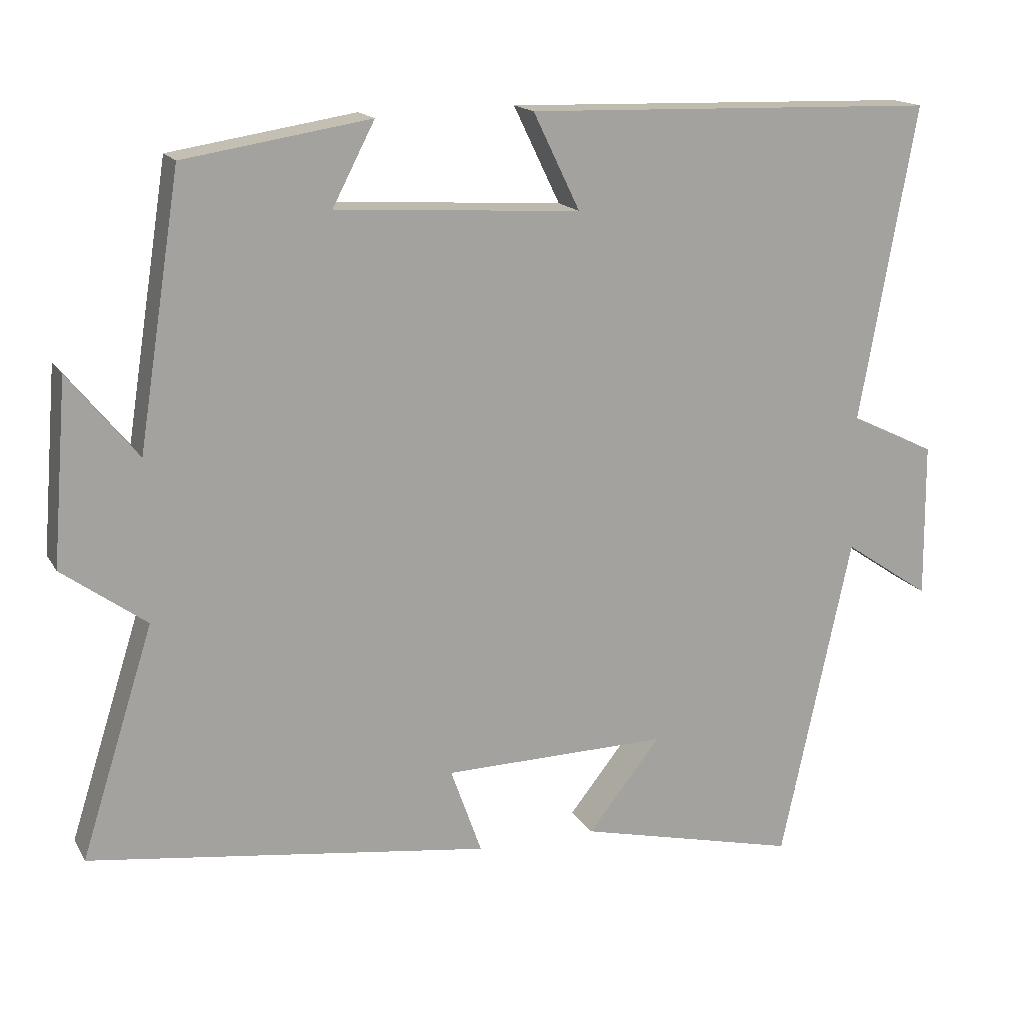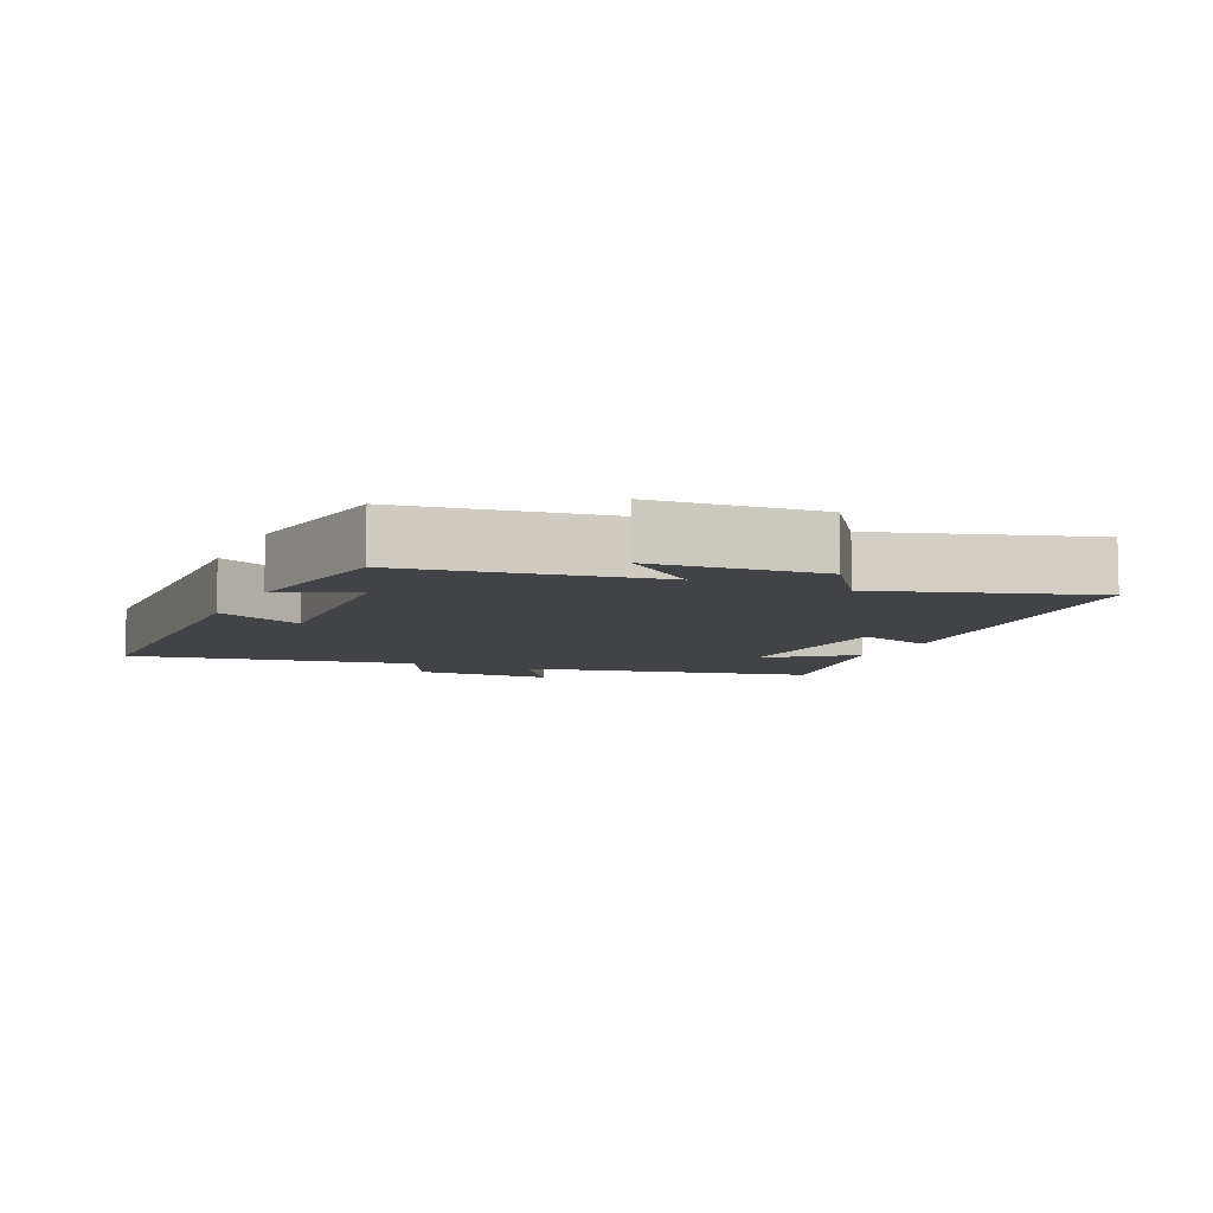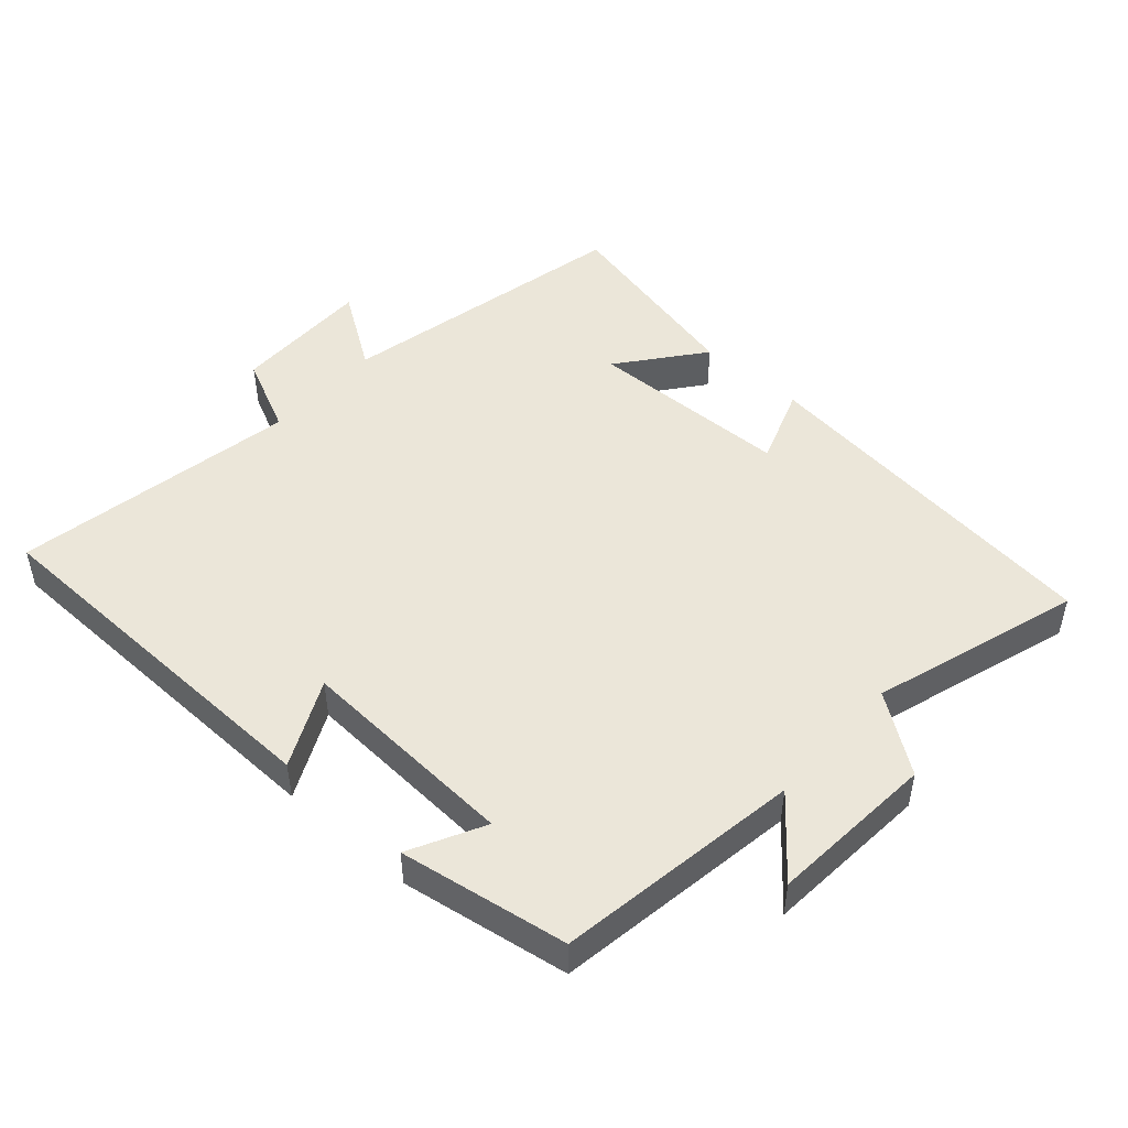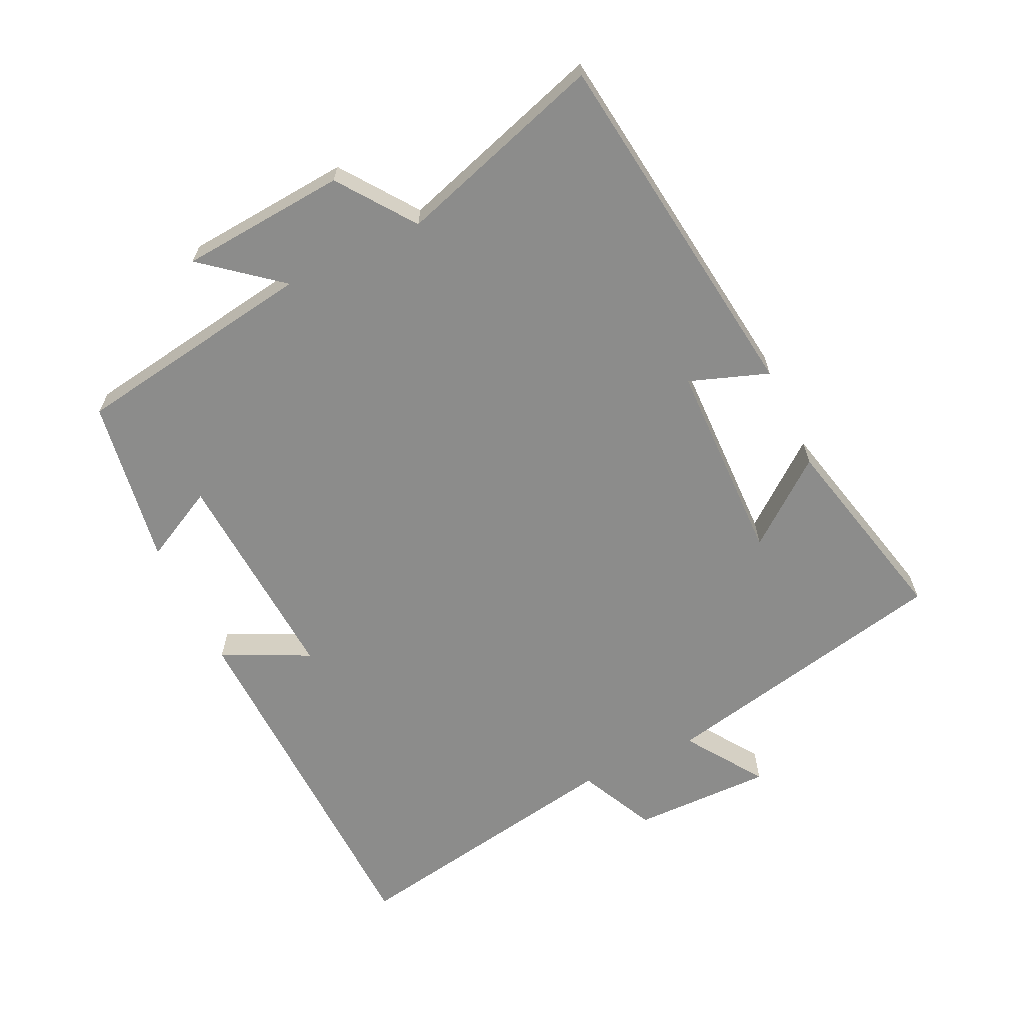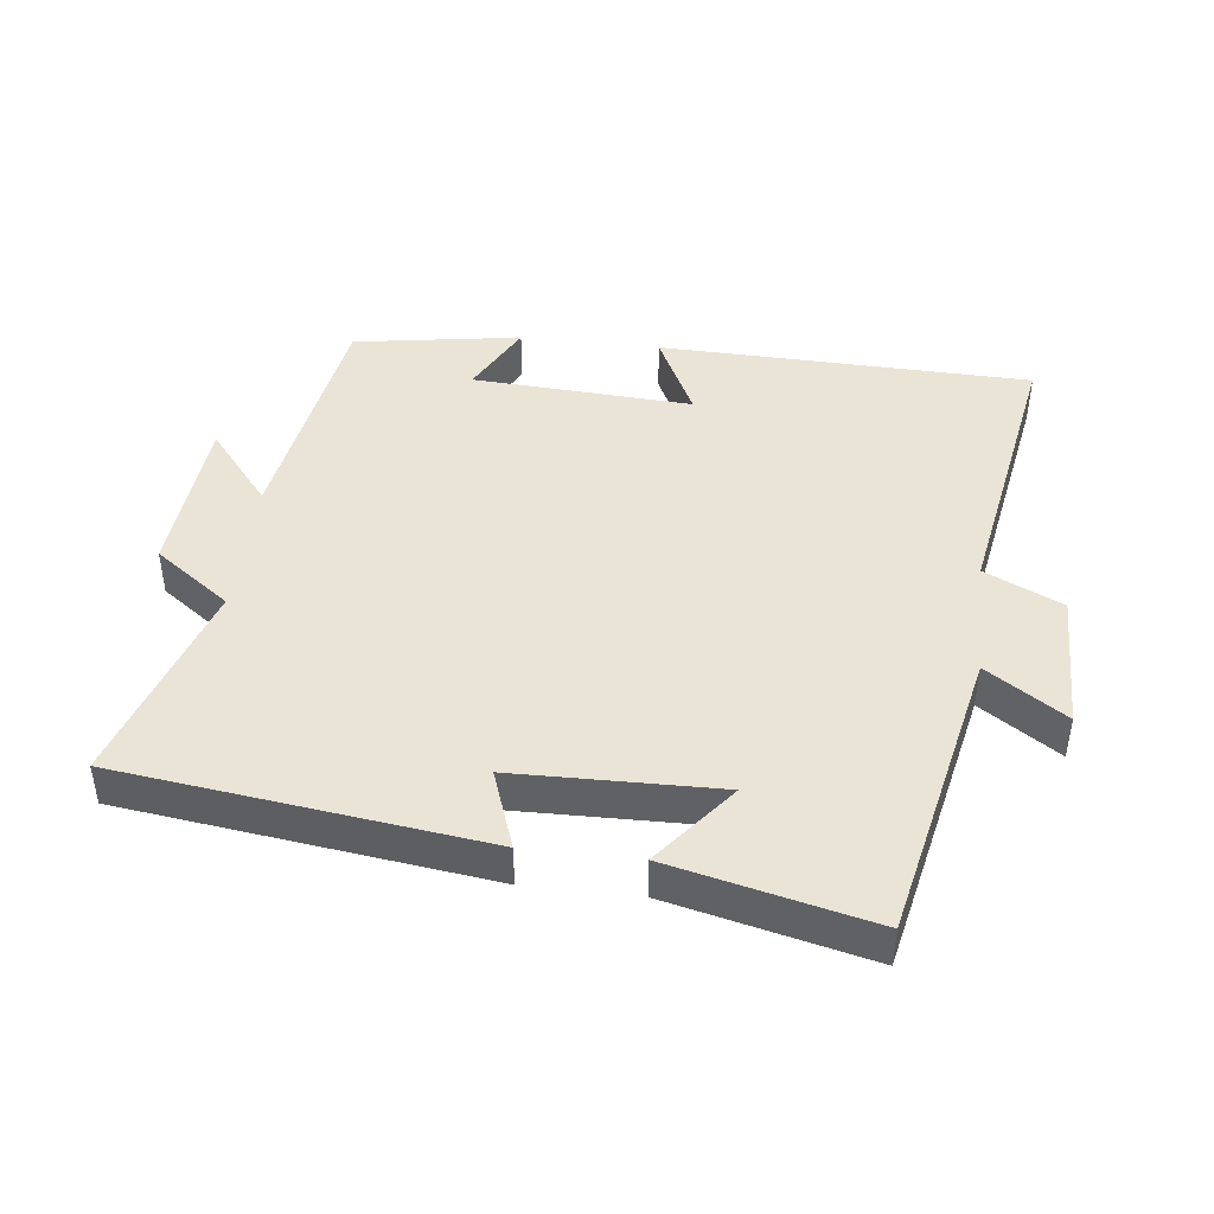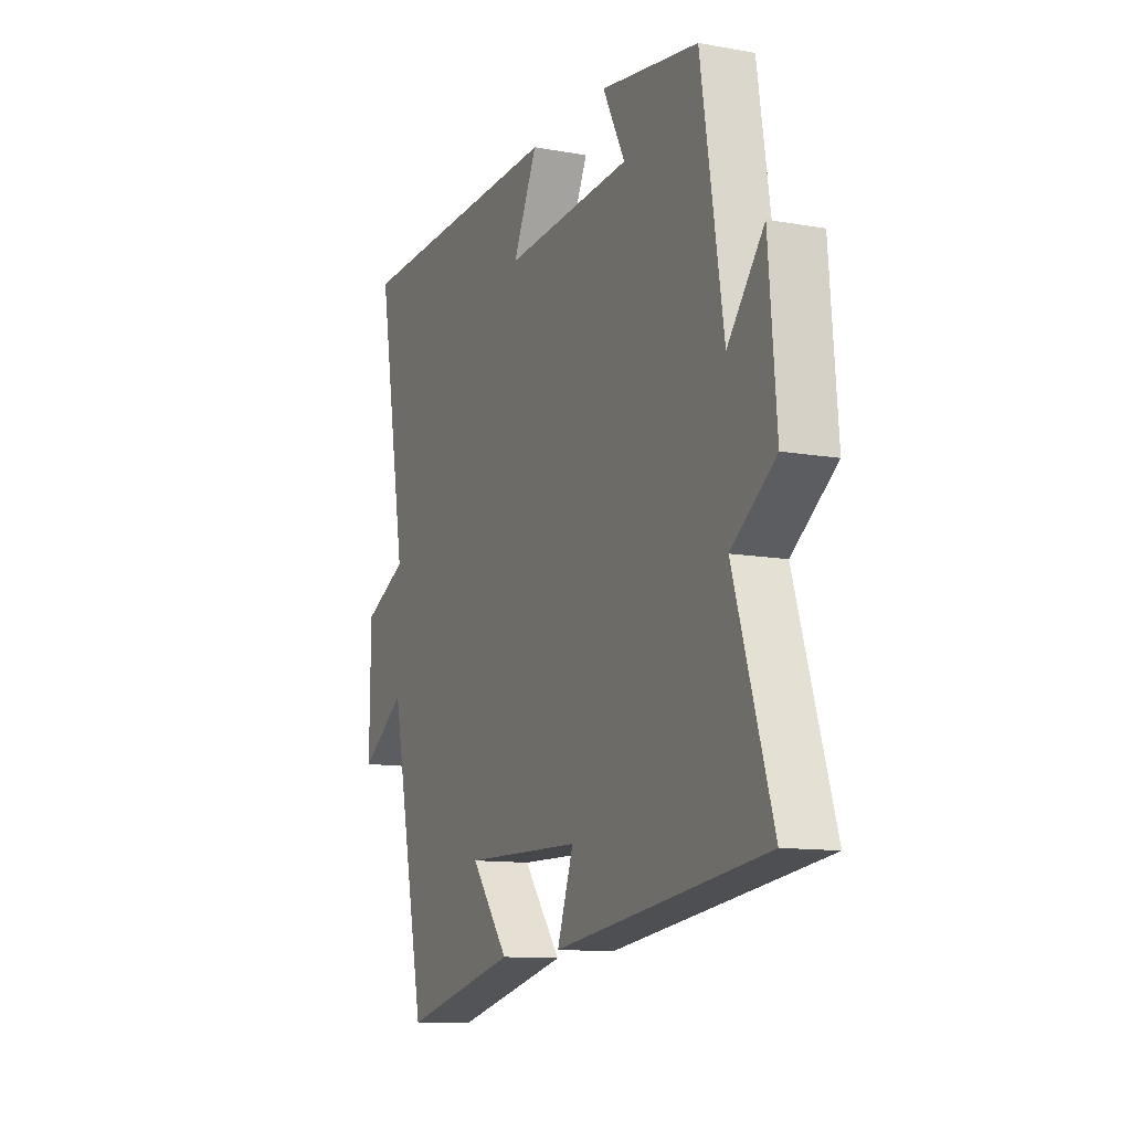
<metadata>
{"format":"obj","ext":"obj","renderer":"f3d","projection":"perspective","resolution":1024,"background":"white","views":[{"elev":16.2,"azim":159.2,"up":"+Z"},{"elev":-7.3,"azim":65.2,"up":"+Y"},{"elev":47.9,"azim":41.5,"up":"+Y"},{"elev":-64.1,"azim":115.4,"up":"+Y"},{"elev":43.7,"azim":-173.3,"up":"+Y"},{"elev":-11.6,"azim":66.6,"up":"+Z"}]}
</metadata>
<code>
v -0.576 0.07 0.485
v -0.018 0.07 0.5
v -0.081 0.07 0.37
v 0.249 0.07 0.39
v 0.192 0.07 0.5
v 0.443 0.07 0.46
v 0.5 0.07 0.096
v 0.593 0.07 0.21
v 0.613 0.07 -0.038
v 0.5 0.07 -0.12
v 0.598 0.07 -0.43
v 0.057 0.07 -0.5
v 0.099 0.07 -0.382
v -0.205 0.07 -0.376
v -0.107 0.07 -0.5
v -0.405 0.07 -0.57
v -0.5 0.07 -0.128
v -0.617 0.07 -0.207
v -0.615 0.07 0.003
v -0.5 0.07 0.058
v -0.576 0 0.485
v -0.018 0 0.5
v -0.081 0 0.37
v 0.249 0 0.39
v 0.192 0 0.5
v 0.443 0 0.46
v 0.5 0 0.096
v 0.593 0 0.21
v 0.613 0 -0.038
v 0.5 0 -0.12
v 0.598 0 -0.43
v 0.057 0 -0.5
v 0.099 0 -0.382
v -0.205 0 -0.376
v -0.107 0 -0.5
v -0.405 0 -0.57
v -0.5 0 -0.128
v -0.617 0 -0.207
v -0.615 0 0.003
v -0.5 0 0.058
f 17 18 19 20
f 16 17 20
f 14 15 16
f 14 16 20
f 13 14 20 1
f 10 11 12 13
f 7 8 9 10
f 4 5 6 7
f 7 10 13
f 4 7 13
f 3 4 13
f 1 2 3
f 1 3 13
f 40 39 38 37
f 40 37 36
f 36 35 34
f 40 36 34
f 21 40 34 33
f 33 32 31 30
f 30 29 28 27
f 27 26 25 24
f 33 30 27
f 33 27 24
f 33 24 23
f 23 22 21
f 33 23 21
f 1 21 22 2
f 2 22 23 3
f 3 23 24 4
f 4 24 25 5
f 5 25 26 6
f 6 26 27 7
f 7 27 28 8
f 8 28 29 9
f 9 29 30 10
f 10 30 31 11
f 11 31 32 12
f 12 32 33 13
f 13 33 34 14
f 14 34 35 15
f 15 35 36 16
f 16 36 37 17
f 17 37 38 18
f 18 38 39 19
f 19 39 40 20
f 20 40 21 1

</code>
